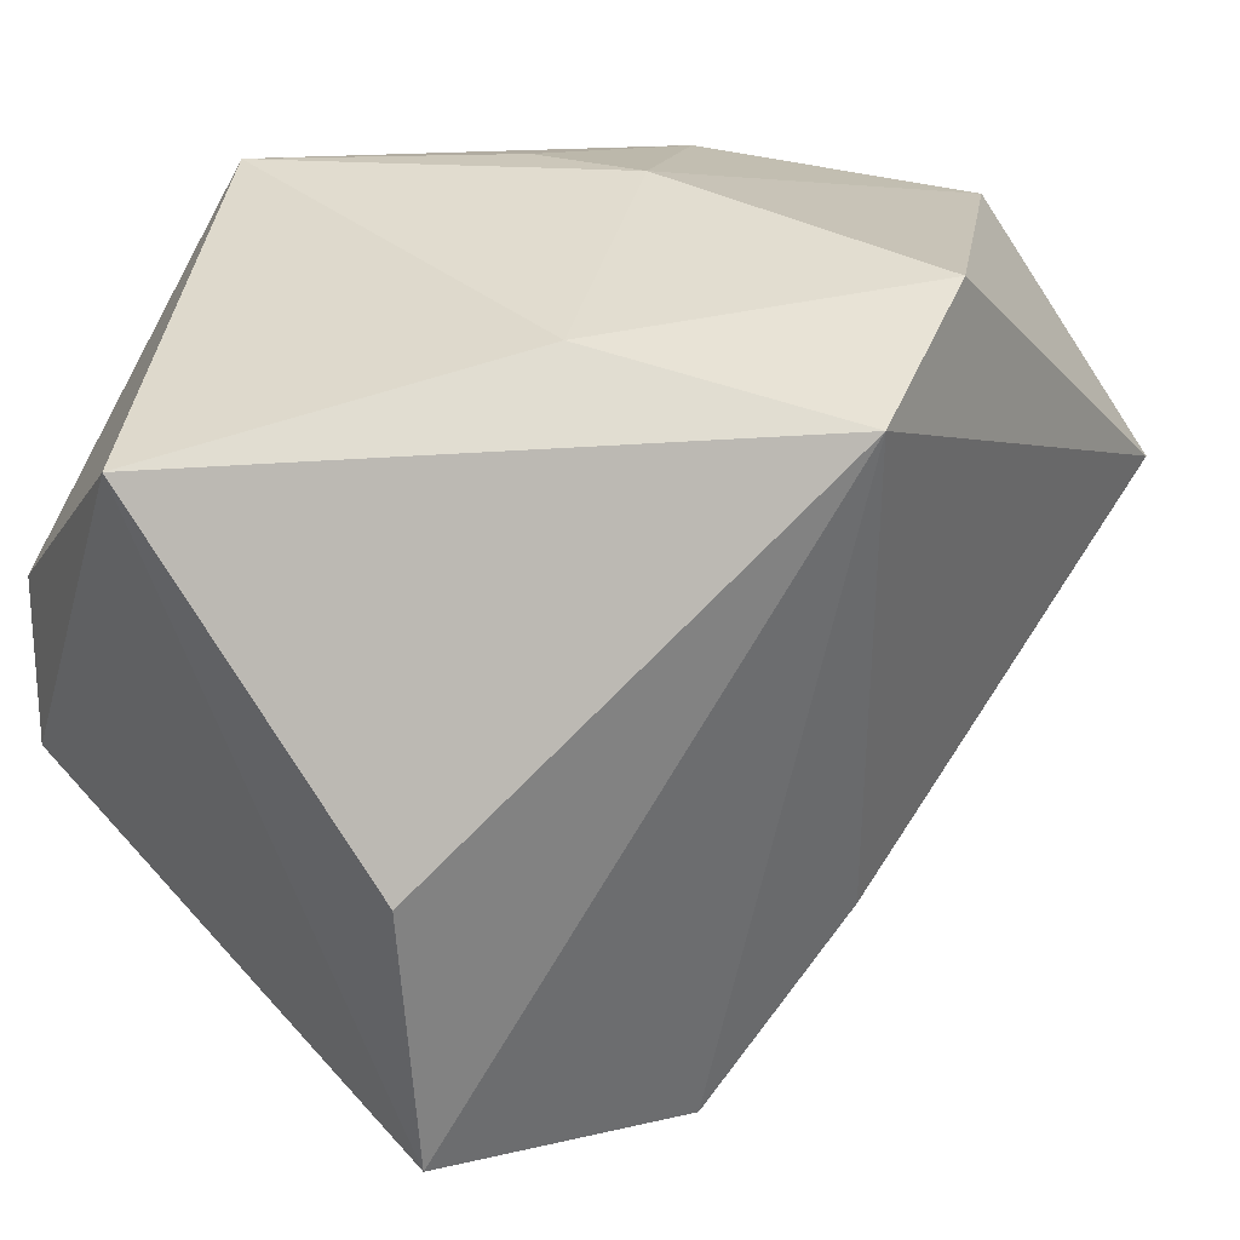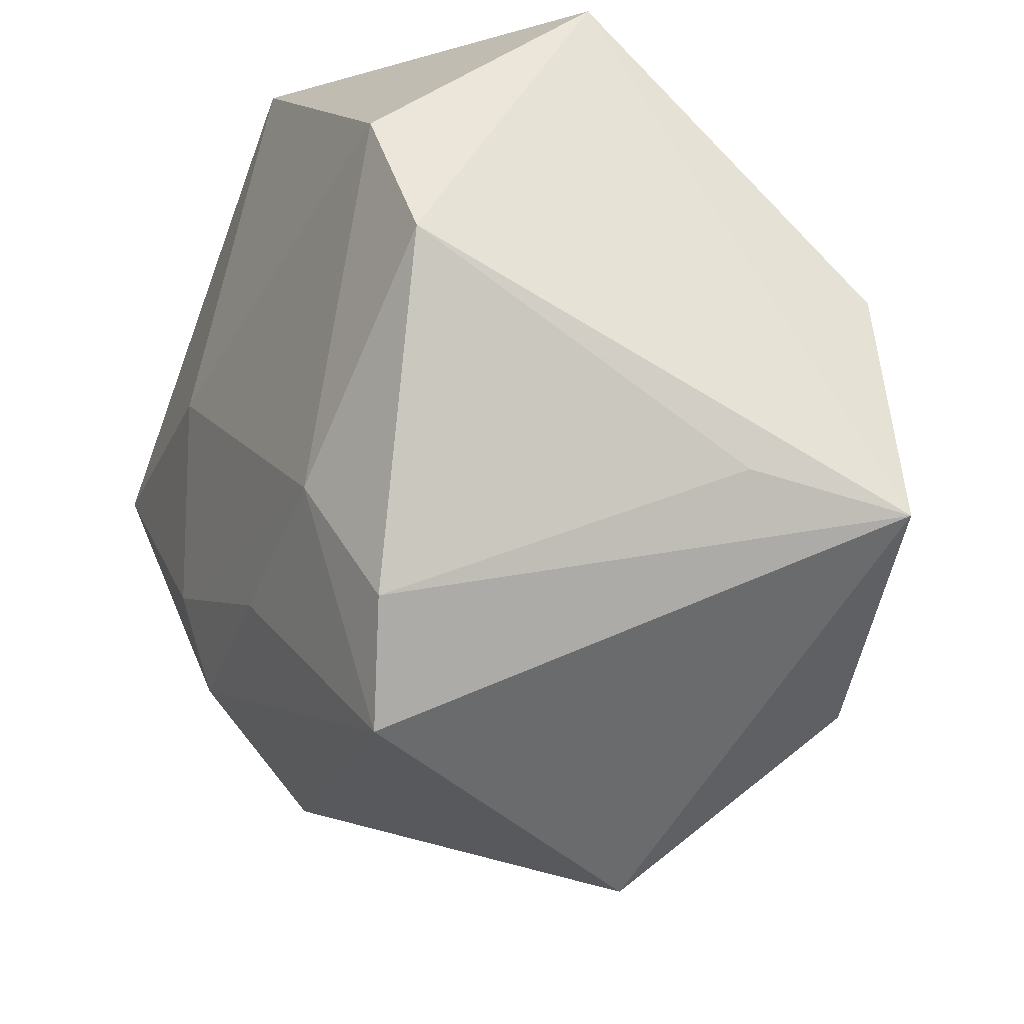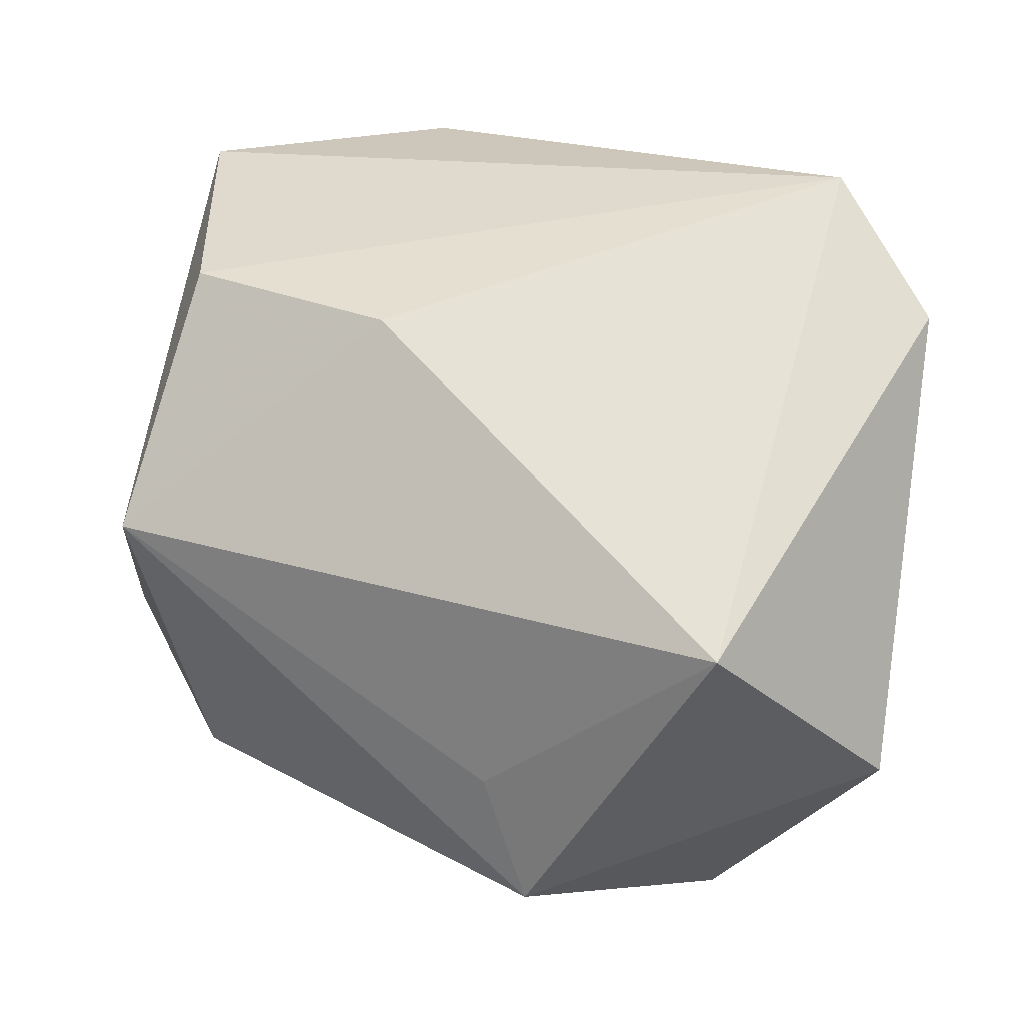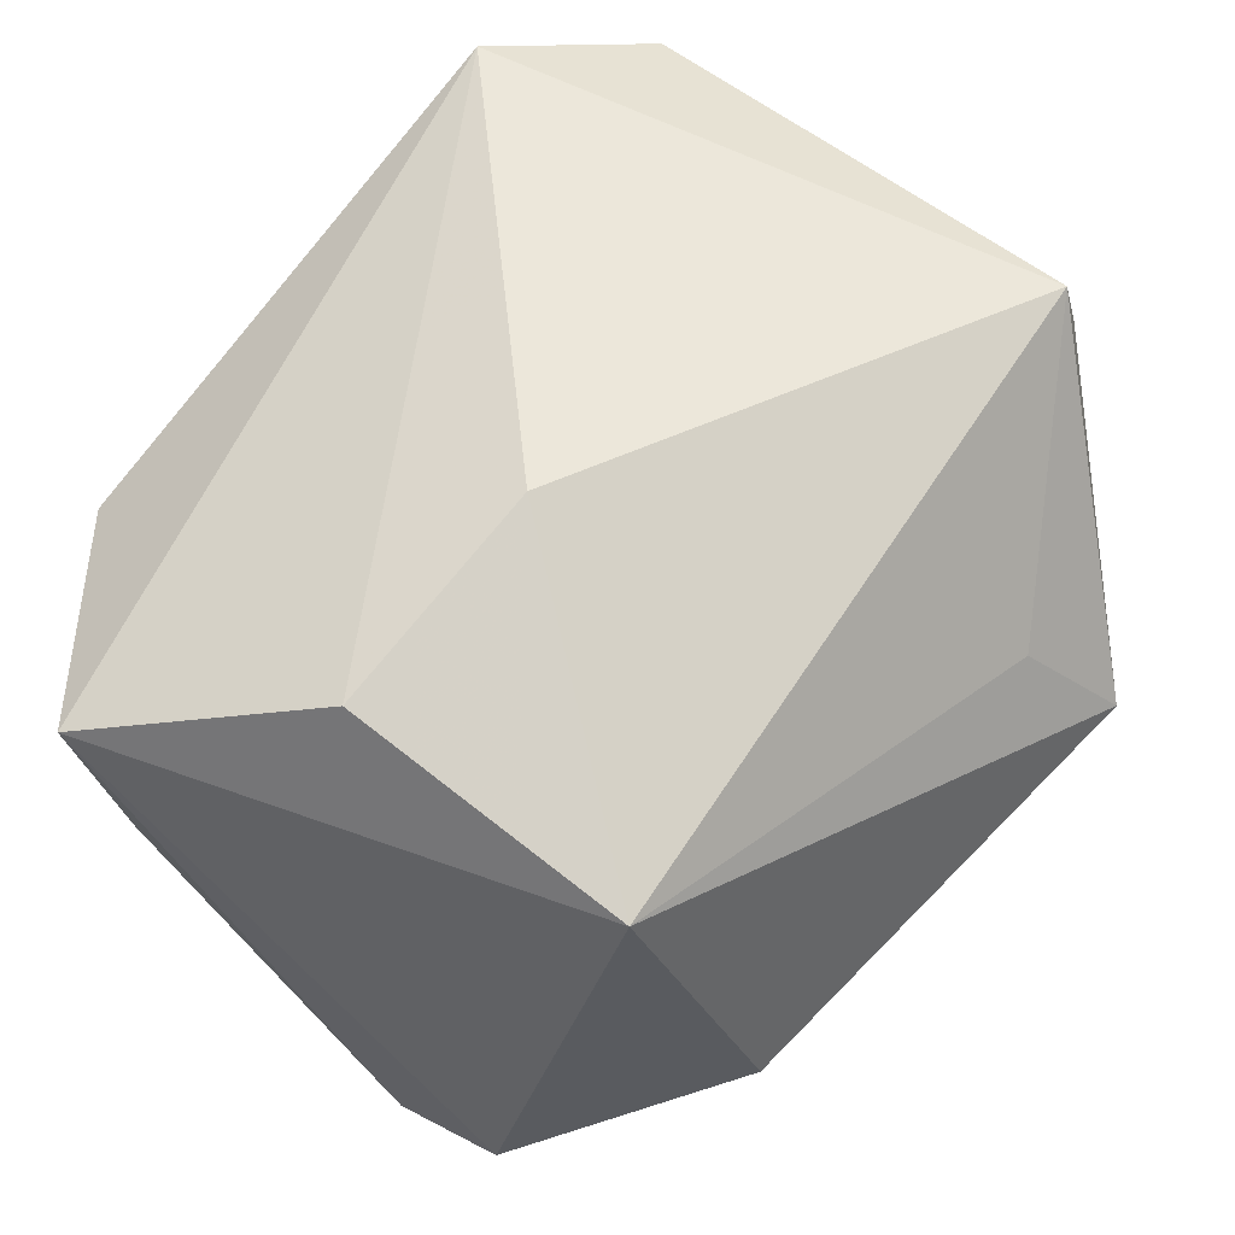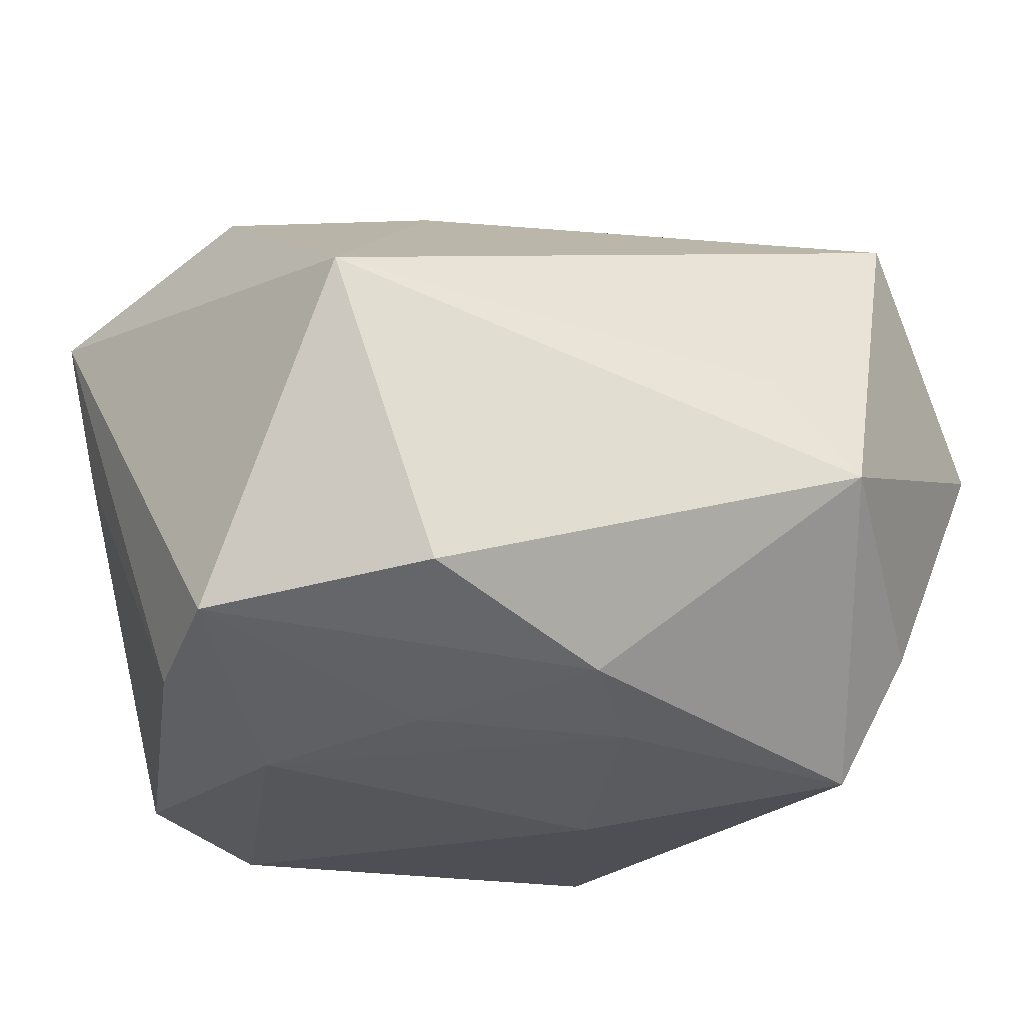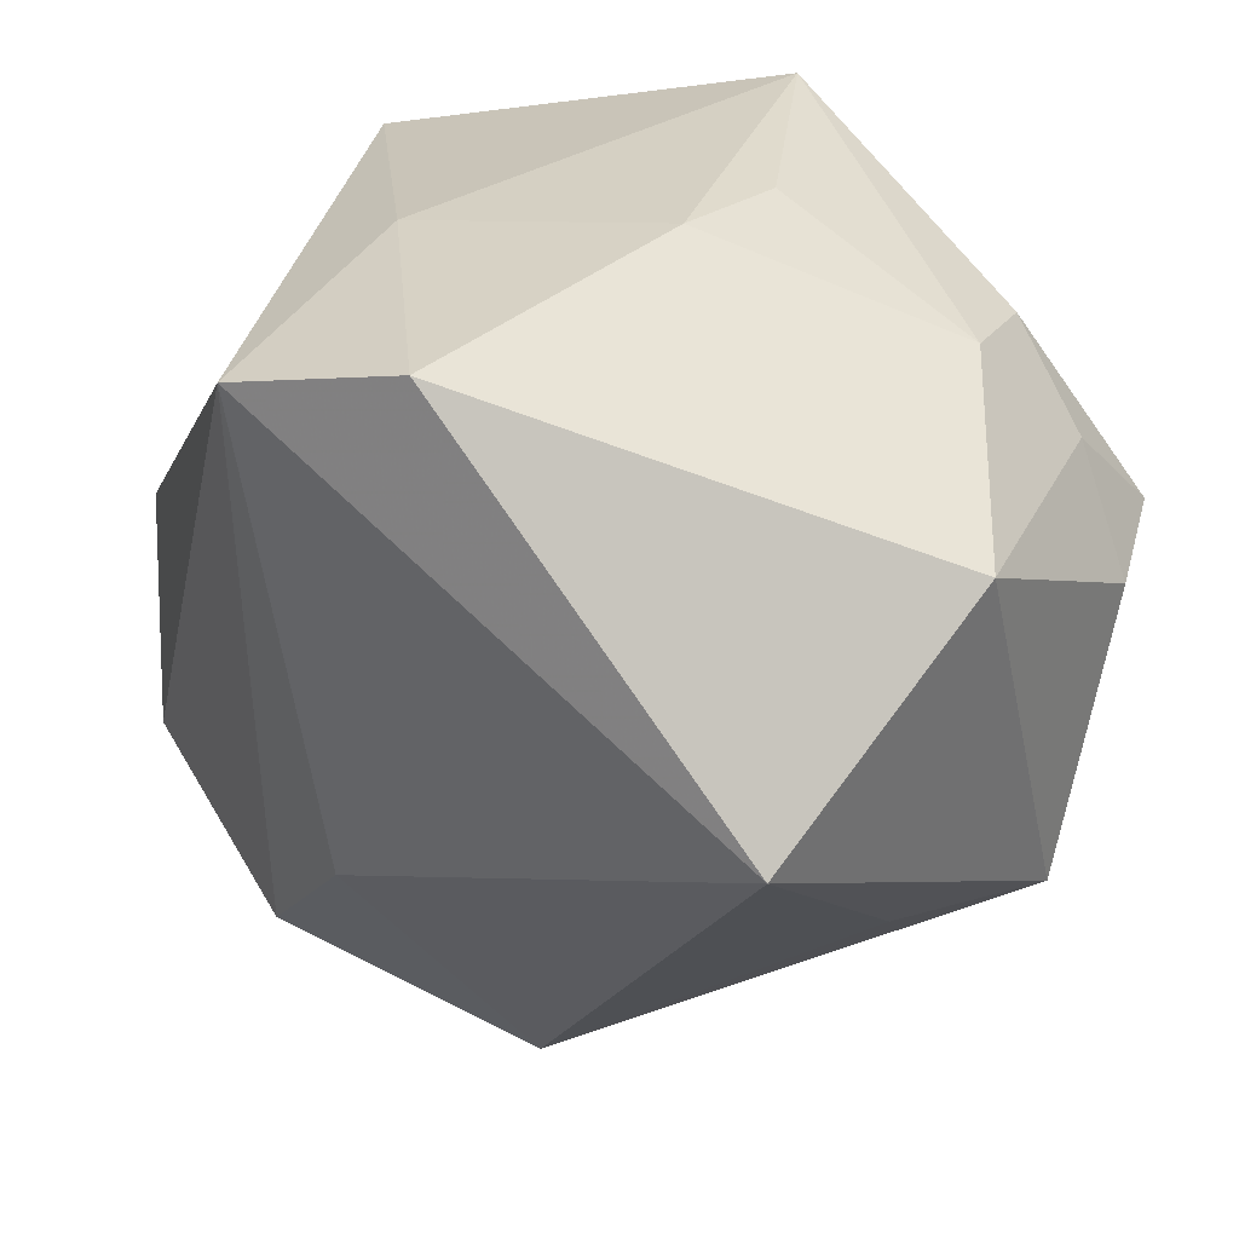
<metadata>
{"format":"obj","ext":"obj","renderer":"f3d","projection":"perspective","resolution":1024,"background":"white","views":[{"elev":33.4,"azim":-47.2,"up":"+Y"},{"elev":-38.6,"azim":-118.0,"up":"+Y"},{"elev":54.4,"azim":77.2,"up":"+Z"},{"elev":-39.6,"azim":5.1,"up":"+Y"},{"elev":-18.9,"azim":27.2,"up":"+Z"},{"elev":36.4,"azim":42.7,"up":"+Y"}]}
</metadata>
<code>
v 0.04542 0.02488 0.006881
v -0.007746 0.0338 -0.03312
v -0.01477 -0.02418 -0.02933
v 0.04258 0.007222 0.02887
v -0.01368 0.03452 0.01098
v 0.0352 0.009028 -0.02987
v -0.006619 0.03363 0.03683
v -0.01881 -0.03712 -0.02316
v -0.03987 -0.002901 -0.007649
v 0.009268 0.03858 0.03159
v -0.03783 -0.02559 0.004697
v -0.0161 -0.03236 0.02813
v -0.0407 0.02498 -0.01273
v -0.0407 -0.00144 0.01816
v -0.0407 -0.0272 0.02023
v 0.03784 -0.01411 0.006727
v 0.0133 -0.03983 -0.01574
v -0.03475 0.00387 -0.03315
v 0.004712 -0.04496 0.0149
v 0.02045 -0.01334 -0.02795
v 0.008613 0.002131 -0.03343
v 0.02208 -0.02271 -0.02353
v 0.003627 -0.02486 -0.02682
v 0.006986 0.03569 -0.01266
v 0.02425 0.02575 -0.02404
v 0.03373 0.01876 -0.0212
v 0.04206 0.01004 -0.01709
v 0.04592 -0.01167 -0.004014
v 0.007884 0.03776 -0.0001683
v 0.02832 0.02916 -0.01323
v -0.009641 -0.04496 -0.01892
v -0.03799 -0.01061 -0.02955
v -0.00171 -0.01567 0.03281
f 14 7 13
f 13 15 14
f 14 15 7
f 6 2 25
f 7 15 12
f 12 33 7
f 9 15 13
f 13 32 9
f 9 32 15
f 11 8 15
f 15 32 11
f 11 32 8
f 28 1 4
f 7 33 4
f 13 7 5
f 5 2 13
f 18 32 13
f 13 2 18
f 22 6 28
f 27 1 28
f 28 6 27
f 26 6 25
f 1 27 26
f 26 27 6
f 19 12 15
f 33 12 19
f 19 4 33
f 2 5 29
f 29 24 2
f 30 26 25
f 1 26 30
f 25 2 30
f 2 24 30
f 30 29 1
f 24 29 30
f 17 22 28
f 28 19 17
f 28 4 16
f 16 19 28
f 4 19 16
f 8 32 3
f 32 18 3
f 6 22 20
f 10 5 7
f 10 29 5
f 1 29 10
f 7 4 10
f 10 4 1
f 31 17 19
f 15 8 31
f 31 19 15
f 22 17 31
f 8 3 31
f 21 3 18
f 21 18 2
f 21 20 3
f 2 6 21
f 6 20 21
f 23 20 22
f 3 20 23
f 22 31 23
f 23 31 3

</code>
